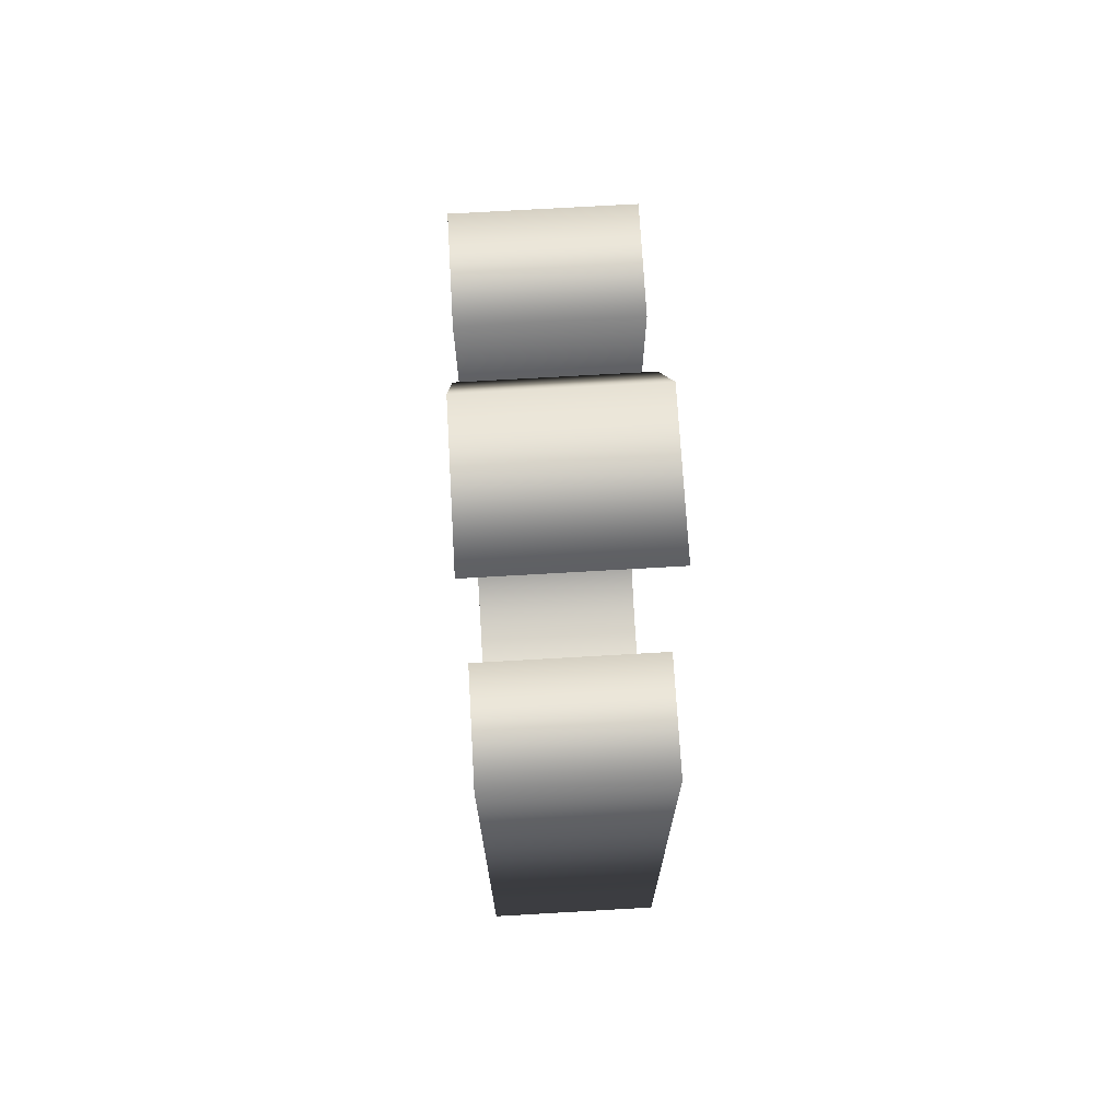
<metadata>
{"format":"obj","ext":"obj","renderer":"f3d","projection":"perspective","resolution":1024,"background":"white","views":[{"elev":71.9,"azim":-93.3,"up":"+Y"}]}
</metadata>
<code>
o Text_Text.138
v -0.01449 0.5273 -0.05
v 0.03883 0.5273 -0.05
v -0.008769 0.6276 -0.05
v -0.09324 0.6276 -0.05
v -0.1541 0.1 -0.05
v -0.09646 0.1 -0.05
v -0.09646 0.1558 -0.05
v -0.08884 0.1455 -0.05
v -0.08078 0.1361 -0.05
v -0.07228 0.1276 -0.05
v -0.06333 0.12 -0.05
v -0.05394 0.1133 -0.05
v -0.04411 0.1075 -0.05
v -0.03384 0.1026 -0.05
v -0.02312 0.09857 -0.05
v -0.01197 0.09544 -0.05
v -0.000368 0.0932 -0.05
v 0.01167 0.09186 -0.05
v 0.02416 0.09141 -0.05
v 0.02974 0.0915 -0.05
v 0.03525 0.09177 -0.05
v 0.0407 0.09222 -0.05
v 0.04609 0.09284 -0.05
v 0.05142 0.09365 -0.05
v 0.05668 0.09463 -0.05
v 0.06189 0.0958 -0.05
v 0.06703 0.09714 -0.05
v 0.07211 0.09866 -0.05
v 0.07712 0.1004 -0.05
v 0.08208 0.1022 -0.05
v 0.08697 0.1043 -0.05
v 0.09173 0.1065 -0.05
v 0.09628 0.1088 -0.05
v 0.1006 0.1112 -0.05
v 0.1047 0.1136 -0.05
v 0.1087 0.1162 -0.05
v 0.1124 0.1188 -0.05
v 0.1159 0.1216 -0.05
v 0.1192 0.1244 -0.05
v 0.1223 0.1273 -0.05
v 0.1251 0.1304 -0.05
v 0.1278 0.1335 -0.05
v 0.1303 0.1367 -0.05
v 0.1326 0.14 -0.05
v 0.1348 0.1434 -0.05
v 0.1368 0.147 -0.05
v 0.1388 0.1507 -0.05
v 0.1406 0.1545 -0.05
v 0.1423 0.1584 -0.05
v 0.1439 0.1624 -0.05
v 0.1454 0.1666 -0.05
v 0.1468 0.1709 -0.05
v 0.148 0.1753 -0.05
v 0.1491 0.1798 -0.05
v 0.1501 0.1845 -0.05
v 0.1508 0.1878 -0.05
v 0.1513 0.1914 -0.05
v 0.1519 0.1953 -0.05
v 0.1523 0.1996 -0.05
v 0.1527 0.2041 -0.05
v 0.1531 0.209 -0.05
v 0.1534 0.2141 -0.05
v 0.1536 0.2196 -0.05
v 0.1538 0.2254 -0.05
v 0.154 0.2315 -0.05
v 0.1541 0.2379 -0.05
v 0.1541 0.2446 -0.05
v 0.1541 0.4801 -0.05
v 0.08966 0.4801 -0.05
v 0.08966 0.2693 -0.05
v 0.08963 0.2611 -0.05
v 0.08955 0.2534 -0.05
v 0.08941 0.2461 -0.05
v 0.08922 0.2393 -0.05
v 0.08897 0.233 -0.05
v 0.08867 0.2271 -0.05
v 0.08832 0.2216 -0.05
v 0.08791 0.2166 -0.05
v 0.08744 0.2121 -0.05
v 0.08692 0.208 -0.05
v 0.08635 0.2044 -0.05
v 0.08572 0.2013 -0.05
v 0.08461 0.1971 -0.05
v 0.08331 0.1931 -0.05
v 0.08183 0.1893 -0.05
v 0.08015 0.1856 -0.05
v 0.07829 0.182 -0.05
v 0.07623 0.1786 -0.05
v 0.07399 0.1754 -0.05
v 0.07156 0.1723 -0.05
v 0.06894 0.1693 -0.05
v 0.06613 0.1665 -0.05
v 0.06314 0.1639 -0.05
v 0.05995 0.1614 -0.05
v 0.0566 0.1591 -0.05
v 0.05313 0.157 -0.05
v 0.04953 0.155 -0.05
v 0.04579 0.1533 -0.05
v 0.04193 0.1518 -0.05
v 0.03794 0.1505 -0.05
v 0.03382 0.1494 -0.05
v 0.02957 0.1485 -0.05
v 0.02519 0.1478 -0.05
v 0.02068 0.1473 -0.05
v 0.01604 0.147 -0.05
v 0.01127 0.1469 -0.05
v 0.006467 0.147 -0.05
v 0.00171 0.1473 -0.05
v -0.002998 0.1478 -0.05
v -0.007655 0.1485 -0.05
v -0.01226 0.1495 -0.05
v -0.01682 0.1506 -0.05
v -0.02133 0.1519 -0.05
v -0.02579 0.1535 -0.05
v -0.0302 0.1552 -0.05
v -0.03456 0.1572 -0.05
v -0.03887 0.1594 -0.05
v -0.04313 0.1617 -0.05
v -0.04726 0.1643 -0.05
v -0.05119 0.167 -0.05
v -0.05491 0.1698 -0.05
v -0.05842 0.1728 -0.05
v -0.06173 0.176 -0.05
v -0.06483 0.1793 -0.05
v -0.06772 0.1827 -0.05
v -0.07041 0.1863 -0.05
v -0.07289 0.1901 -0.05
v -0.07517 0.194 -0.05
v -0.07723 0.198 -0.05
v -0.0791 0.2022 -0.05
v -0.08078 0.2066 -0.05
v -0.08232 0.2114 -0.05
v -0.08372 0.2164 -0.05
v -0.08496 0.2218 -0.05
v -0.08606 0.2275 -0.05
v -0.08702 0.2335 -0.05
v -0.08782 0.2399 -0.05
v -0.08848 0.2466 -0.05
v -0.089 0.2536 -0.05
v -0.08936 0.2609 -0.05
v -0.08958 0.2685 -0.05
v -0.08966 0.2764 -0.05
v -0.08966 0.4801 -0.05
v -0.1541 0.4801 -0.05
v -0.01449 0.5273 0.05
v 0.03883 0.5273 0.05
v -0.008769 0.6276 0.05
v -0.09324 0.6276 0.05
v -0.1541 0.1 0.05
v -0.09646 0.1 0.05
v -0.09646 0.1558 0.05
v -0.08884 0.1455 0.05
v -0.08078 0.1361 0.05
v -0.07228 0.1276 0.05
v -0.06333 0.12 0.05
v -0.05394 0.1133 0.05
v -0.04411 0.1075 0.05
v -0.03384 0.1026 0.05
v -0.02312 0.09857 0.05
v -0.01197 0.09544 0.05
v -0.000368 0.0932 0.05
v 0.01167 0.09186 0.05
v 0.02416 0.09141 0.05
v 0.02974 0.0915 0.05
v 0.03525 0.09177 0.05
v 0.0407 0.09222 0.05
v 0.04609 0.09284 0.05
v 0.05142 0.09365 0.05
v 0.05668 0.09463 0.05
v 0.06189 0.0958 0.05
v 0.06703 0.09714 0.05
v 0.07211 0.09866 0.05
v 0.07712 0.1004 0.05
v 0.08208 0.1022 0.05
v 0.08697 0.1043 0.05
v 0.09173 0.1065 0.05
v 0.09628 0.1088 0.05
v 0.1006 0.1112 0.05
v 0.1047 0.1136 0.05
v 0.1087 0.1162 0.05
v 0.1124 0.1188 0.05
v 0.1159 0.1216 0.05
v 0.1192 0.1244 0.05
v 0.1223 0.1273 0.05
v 0.1251 0.1304 0.05
v 0.1278 0.1335 0.05
v 0.1303 0.1367 0.05
v 0.1326 0.14 0.05
v 0.1348 0.1434 0.05
v 0.1368 0.147 0.05
v 0.1388 0.1507 0.05
v 0.1406 0.1545 0.05
v 0.1423 0.1584 0.05
v 0.1439 0.1624 0.05
v 0.1454 0.1666 0.05
v 0.1468 0.1709 0.05
v 0.148 0.1753 0.05
v 0.1491 0.1798 0.05
v 0.1501 0.1845 0.05
v 0.1508 0.1878 0.05
v 0.1513 0.1914 0.05
v 0.1519 0.1953 0.05
v 0.1523 0.1996 0.05
v 0.1527 0.2041 0.05
v 0.1531 0.209 0.05
v 0.1534 0.2141 0.05
v 0.1536 0.2196 0.05
v 0.1538 0.2254 0.05
v 0.154 0.2315 0.05
v 0.1541 0.2379 0.05
v 0.1541 0.2446 0.05
v 0.1541 0.4801 0.05
v 0.08966 0.4801 0.05
v 0.08966 0.2693 0.05
v 0.08963 0.2611 0.05
v 0.08955 0.2534 0.05
v 0.08941 0.2461 0.05
v 0.08922 0.2393 0.05
v 0.08897 0.233 0.05
v 0.08867 0.2271 0.05
v 0.08832 0.2216 0.05
v 0.08791 0.2166 0.05
v 0.08744 0.2121 0.05
v 0.08692 0.208 0.05
v 0.08635 0.2044 0.05
v 0.08572 0.2013 0.05
v 0.08461 0.1971 0.05
v 0.08331 0.1931 0.05
v 0.08183 0.1893 0.05
v 0.08015 0.1856 0.05
v 0.07829 0.182 0.05
v 0.07623 0.1786 0.05
v 0.07399 0.1754 0.05
v 0.07156 0.1723 0.05
v 0.06894 0.1693 0.05
v 0.06613 0.1665 0.05
v 0.06314 0.1639 0.05
v 0.05995 0.1614 0.05
v 0.0566 0.1591 0.05
v 0.05313 0.157 0.05
v 0.04953 0.155 0.05
v 0.04579 0.1533 0.05
v 0.04193 0.1518 0.05
v 0.03794 0.1505 0.05
v 0.03382 0.1494 0.05
v 0.02957 0.1485 0.05
v 0.02519 0.1478 0.05
v 0.02068 0.1473 0.05
v 0.01604 0.147 0.05
v 0.01127 0.1469 0.05
v 0.006467 0.147 0.05
v 0.00171 0.1473 0.05
v -0.002998 0.1478 0.05
v -0.007655 0.1485 0.05
v -0.01226 0.1495 0.05
v -0.01682 0.1506 0.05
v -0.02133 0.1519 0.05
v -0.02579 0.1535 0.05
v -0.0302 0.1552 0.05
v -0.03456 0.1572 0.05
v -0.03887 0.1594 0.05
v -0.04313 0.1617 0.05
v -0.04726 0.1643 0.05
v -0.05119 0.167 0.05
v -0.05491 0.1698 0.05
v -0.05842 0.1728 0.05
v -0.06173 0.176 0.05
v -0.06483 0.1793 0.05
v -0.06772 0.1827 0.05
v -0.07041 0.1863 0.05
v -0.07289 0.1901 0.05
v -0.07517 0.194 0.05
v -0.07723 0.198 0.05
v -0.0791 0.2022 0.05
v -0.08078 0.2066 0.05
v -0.08232 0.2114 0.05
v -0.08372 0.2164 0.05
v -0.08496 0.2218 0.05
v -0.08606 0.2275 0.05
v -0.08702 0.2335 0.05
v -0.08782 0.2399 0.05
v -0.08848 0.2466 0.05
v -0.089 0.2536 0.05
v -0.08936 0.2609 0.05
v -0.08958 0.2685 0.05
v -0.08966 0.2764 0.05
v -0.08966 0.4801 0.05
v -0.1541 0.4801 0.05
v -0.1541 0.1 0.05
v -0.1541 0.1 -0.05
v -0.09646 0.1 0.05
v -0.09646 0.1 -0.05
v -0.09646 0.1558 0.05
v -0.09646 0.1558 -0.05
v -0.08884 0.1455 0.05
v -0.08884 0.1455 -0.05
v -0.08078 0.1361 0.05
v -0.08078 0.1361 -0.05
v -0.07228 0.1276 0.05
v -0.07228 0.1276 -0.05
v -0.06333 0.12 0.05
v -0.06333 0.12 -0.05
v -0.05394 0.1133 0.05
v -0.05394 0.1133 -0.05
v -0.04411 0.1075 0.05
v -0.04411 0.1075 -0.05
v -0.03384 0.1026 0.05
v -0.03384 0.1026 -0.05
v -0.02312 0.09857 0.05
v -0.02312 0.09857 -0.05
v -0.01197 0.09544 0.05
v -0.01197 0.09544 -0.05
v -0.000368 0.0932 0.05
v -0.000368 0.0932 -0.05
v 0.01167 0.09186 0.05
v 0.01167 0.09186 -0.05
v 0.02416 0.09141 0.05
v 0.02416 0.09141 -0.05
v 0.02974 0.0915 0.05
v 0.02974 0.0915 -0.05
v 0.03525 0.09177 0.05
v 0.03525 0.09177 -0.05
v 0.0407 0.09222 0.05
v 0.0407 0.09222 -0.05
v 0.04609 0.09284 0.05
v 0.04609 0.09284 -0.05
v 0.05142 0.09365 0.05
v 0.05142 0.09365 -0.05
v 0.05668 0.09463 0.05
v 0.05668 0.09463 -0.05
v 0.06189 0.0958 0.05
v 0.06189 0.0958 -0.05
v 0.06703 0.09714 0.05
v 0.06703 0.09714 -0.05
v 0.07211 0.09866 0.05
v 0.07211 0.09866 -0.05
v 0.07712 0.1004 0.05
v 0.07712 0.1004 -0.05
v 0.08208 0.1022 0.05
v 0.08208 0.1022 -0.05
v 0.08697 0.1043 0.05
v 0.08697 0.1043 -0.05
v 0.09173 0.1065 0.05
v 0.09173 0.1065 -0.05
v 0.09628 0.1088 0.05
v 0.09628 0.1088 -0.05
v 0.1006 0.1112 0.05
v 0.1006 0.1112 -0.05
v 0.1047 0.1136 0.05
v 0.1047 0.1136 -0.05
v 0.1087 0.1162 0.05
v 0.1087 0.1162 -0.05
v 0.1124 0.1188 0.05
v 0.1124 0.1188 -0.05
v 0.1159 0.1216 0.05
v 0.1159 0.1216 -0.05
v 0.1192 0.1244 0.05
v 0.1192 0.1244 -0.05
v 0.1223 0.1273 0.05
v 0.1223 0.1273 -0.05
v 0.1251 0.1304 0.05
v 0.1251 0.1304 -0.05
v 0.1278 0.1335 0.05
v 0.1278 0.1335 -0.05
v 0.1303 0.1367 0.05
v 0.1303 0.1367 -0.05
v 0.1326 0.14 0.05
v 0.1326 0.14 -0.05
v 0.1348 0.1434 0.05
v 0.1348 0.1434 -0.05
v 0.1368 0.147 0.05
v 0.1368 0.147 -0.05
v 0.1388 0.1507 0.05
v 0.1388 0.1507 -0.05
v 0.1406 0.1545 0.05
v 0.1406 0.1545 -0.05
v 0.1423 0.1584 0.05
v 0.1423 0.1584 -0.05
v 0.1439 0.1624 0.05
v 0.1439 0.1624 -0.05
v 0.1454 0.1666 0.05
v 0.1454 0.1666 -0.05
v 0.1468 0.1709 0.05
v 0.1468 0.1709 -0.05
v 0.148 0.1753 0.05
v 0.148 0.1753 -0.05
v 0.1491 0.1798 0.05
v 0.1491 0.1798 -0.05
v 0.1501 0.1845 0.05
v 0.1501 0.1845 -0.05
v 0.1508 0.1878 0.05
v 0.1508 0.1878 -0.05
v 0.1513 0.1914 0.05
v 0.1513 0.1914 -0.05
v 0.1519 0.1953 0.05
v 0.1519 0.1953 -0.05
v 0.1523 0.1996 0.05
v 0.1523 0.1996 -0.05
v 0.1527 0.2041 0.05
v 0.1527 0.2041 -0.05
v 0.1531 0.209 0.05
v 0.1531 0.209 -0.05
v 0.1534 0.2141 0.05
v 0.1534 0.2141 -0.05
v 0.1536 0.2196 0.05
v 0.1536 0.2196 -0.05
v 0.1538 0.2254 0.05
v 0.1538 0.2254 -0.05
v 0.154 0.2315 0.05
v 0.154 0.2315 -0.05
v 0.1541 0.2379 0.05
v 0.1541 0.2379 -0.05
v 0.1541 0.2446 0.05
v 0.1541 0.2446 -0.05
v 0.1541 0.4801 0.05
v 0.1541 0.4801 -0.05
v 0.08966 0.4801 0.05
v 0.08966 0.4801 -0.05
v 0.08966 0.2693 0.05
v 0.08966 0.2693 -0.05
v 0.08963 0.2611 0.05
v 0.08963 0.2611 -0.05
v 0.08955 0.2534 0.05
v 0.08955 0.2534 -0.05
v 0.08941 0.2461 0.05
v 0.08941 0.2461 -0.05
v 0.08922 0.2393 0.05
v 0.08922 0.2393 -0.05
v 0.08897 0.233 0.05
v 0.08897 0.233 -0.05
v 0.08867 0.2271 0.05
v 0.08867 0.2271 -0.05
v 0.08832 0.2216 0.05
v 0.08832 0.2216 -0.05
v 0.08791 0.2166 0.05
v 0.08791 0.2166 -0.05
v 0.08744 0.2121 0.05
v 0.08744 0.2121 -0.05
v 0.08692 0.208 0.05
v 0.08692 0.208 -0.05
v 0.08635 0.2044 0.05
v 0.08635 0.2044 -0.05
v 0.08572 0.2013 0.05
v 0.08572 0.2013 -0.05
v 0.08461 0.1971 0.05
v 0.08461 0.1971 -0.05
v 0.08331 0.1931 0.05
v 0.08331 0.1931 -0.05
v 0.08183 0.1893 0.05
v 0.08183 0.1893 -0.05
v 0.08015 0.1856 0.05
v 0.08015 0.1856 -0.05
v 0.07829 0.182 0.05
v 0.07829 0.182 -0.05
v 0.07623 0.1786 0.05
v 0.07623 0.1786 -0.05
v 0.07399 0.1754 0.05
v 0.07399 0.1754 -0.05
v 0.07156 0.1723 0.05
v 0.07156 0.1723 -0.05
v 0.06894 0.1693 0.05
v 0.06894 0.1693 -0.05
v 0.06613 0.1665 0.05
v 0.06613 0.1665 -0.05
v 0.06314 0.1639 0.05
v 0.06314 0.1639 -0.05
v 0.05995 0.1614 0.05
v 0.05995 0.1614 -0.05
v 0.0566 0.1591 0.05
v 0.0566 0.1591 -0.05
v 0.05313 0.157 0.05
v 0.05313 0.157 -0.05
v 0.04953 0.155 0.05
v 0.04953 0.155 -0.05
v 0.04579 0.1533 0.05
v 0.04579 0.1533 -0.05
v 0.04193 0.1518 0.05
v 0.04193 0.1518 -0.05
v 0.03794 0.1505 0.05
v 0.03794 0.1505 -0.05
v 0.03382 0.1494 0.05
v 0.03382 0.1494 -0.05
v 0.02957 0.1485 0.05
v 0.02957 0.1485 -0.05
v 0.02519 0.1478 0.05
v 0.02519 0.1478 -0.05
v 0.02068 0.1473 0.05
v 0.02068 0.1473 -0.05
v 0.01604 0.147 0.05
v 0.01604 0.147 -0.05
v 0.01127 0.1469 0.05
v 0.01127 0.1469 -0.05
v 0.006467 0.147 0.05
v 0.006467 0.147 -0.05
v 0.00171 0.1473 0.05
v 0.00171 0.1473 -0.05
v -0.002998 0.1478 0.05
v -0.002998 0.1478 -0.05
v -0.007655 0.1485 0.05
v -0.007655 0.1485 -0.05
v -0.01226 0.1495 0.05
v -0.01226 0.1495 -0.05
v -0.01682 0.1506 0.05
v -0.01682 0.1506 -0.05
v -0.02133 0.1519 0.05
v -0.02133 0.1519 -0.05
v -0.02579 0.1535 0.05
v -0.02579 0.1535 -0.05
v -0.0302 0.1552 0.05
v -0.0302 0.1552 -0.05
v -0.03456 0.1572 0.05
v -0.03456 0.1572 -0.05
v -0.03887 0.1594 0.05
v -0.03887 0.1594 -0.05
v -0.04313 0.1617 0.05
v -0.04313 0.1617 -0.05
v -0.04726 0.1643 0.05
v -0.04726 0.1643 -0.05
v -0.05119 0.167 0.05
v -0.05119 0.167 -0.05
v -0.05491 0.1698 0.05
v -0.05491 0.1698 -0.05
v -0.05842 0.1728 0.05
v -0.05842 0.1728 -0.05
v -0.06173 0.176 0.05
v -0.06173 0.176 -0.05
v -0.06483 0.1793 0.05
v -0.06483 0.1793 -0.05
v -0.06772 0.1827 0.05
v -0.06772 0.1827 -0.05
v -0.07041 0.1863 0.05
v -0.07041 0.1863 -0.05
v -0.07289 0.1901 0.05
v -0.07289 0.1901 -0.05
v -0.07517 0.194 0.05
v -0.07517 0.194 -0.05
v -0.07723 0.198 0.05
v -0.07723 0.198 -0.05
v -0.0791 0.2022 0.05
v -0.0791 0.2022 -0.05
v -0.08078 0.2066 0.05
v -0.08078 0.2066 -0.05
v -0.08232 0.2114 0.05
v -0.08232 0.2114 -0.05
v -0.08372 0.2164 0.05
v -0.08372 0.2164 -0.05
v -0.08496 0.2218 0.05
v -0.08496 0.2218 -0.05
v -0.08606 0.2275 0.05
v -0.08606 0.2275 -0.05
v -0.08702 0.2335 0.05
v -0.08702 0.2335 -0.05
v -0.08782 0.2399 0.05
v -0.08782 0.2399 -0.05
v -0.08848 0.2466 0.05
v -0.08848 0.2466 -0.05
v -0.089 0.2536 0.05
v -0.089 0.2536 -0.05
v -0.08936 0.2609 0.05
v -0.08936 0.2609 -0.05
v -0.08958 0.2685 0.05
v -0.08958 0.2685 -0.05
v -0.08966 0.2764 0.05
v -0.08966 0.2764 -0.05
v -0.08966 0.4801 0.05
v -0.08966 0.4801 -0.05
v -0.1541 0.4801 0.05
v -0.1541 0.4801 -0.05
v -0.01449 0.5273 0.05
v -0.01449 0.5273 -0.05
v 0.03883 0.5273 0.05
v 0.03883 0.5273 -0.05
v -0.008769 0.6276 0.05
v -0.008769 0.6276 -0.05
v -0.09324 0.6276 0.05
v -0.09324 0.6276 -0.05
f 67 69 68
f 67 70 69
f 142 144 143
f 142 5 144
f 141 5 142
f 67 71 70
f 140 5 141
f 67 72 71
f 139 5 140
f 138 5 139
f 67 73 72
f 137 5 138
f 67 74 73
f 66 74 67
f 136 5 137
f 66 75 74
f 65 75 66
f 135 5 136
f 65 76 75
f 64 76 65
f 134 5 135
f 64 77 76
f 63 77 64
f 133 5 134
f 63 78 77
f 62 78 63
f 62 79 78
f 132 5 133
f 61 79 62
f 61 80 79
f 131 5 132
f 60 80 61
f 60 81 80
f 130 5 131
f 60 82 81
f 59 82 60
f 129 5 130
f 59 83 82
f 58 83 59
f 128 5 129
f 58 84 83
f 57 84 58
f 127 5 128
f 57 85 84
f 56 85 57
f 126 5 127
f 56 86 85
f 55 86 56
f 125 7 126
f 7 5 126
f 55 87 86
f 54 87 55
f 124 7 125
f 54 88 87
f 53 88 54
f 123 7 124
f 53 89 88
f 122 7 123
f 53 90 89
f 52 90 53
f 121 7 122
f 52 91 90
f 51 91 52
f 120 7 121
f 51 92 91
f 119 7 120
f 50 92 51
f 50 93 92
f 118 7 119
f 50 94 93
f 49 94 50
f 117 7 118
f 49 95 94
f 116 7 117
f 49 96 95
f 48 96 49
f 115 7 116
f 48 97 96
f 115 8 7
f 6 5 7
f 114 8 115
f 48 98 97
f 47 98 48
f 113 8 114
f 47 99 98
f 112 8 113
f 47 100 99
f 46 100 47
f 111 8 112
f 46 101 100
f 110 8 111
f 46 102 101
f 109 8 110
f 46 103 102
f 108 8 109
f 46 104 103
f 107 8 108
f 46 105 104
f 106 8 107
f 45 105 46
f 45 106 105
f 45 8 106
f 45 9 8
f 44 9 45
f 43 9 44
f 42 9 43
f 42 10 9
f 41 10 42
f 40 10 41
f 40 11 10
f 39 11 40
f 38 11 39
f 37 11 38
f 37 12 11
f 36 12 37
f 35 12 36
f 34 12 35
f 34 13 12
f 33 13 34
f 32 13 33
f 32 14 13
f 31 14 32
f 30 14 31
f 30 15 14
f 29 15 30
f 28 15 29
f 27 15 28
f 27 16 15
f 26 16 27
f 25 16 26
f 25 17 16
f 24 17 25
f 23 17 24
f 23 18 17
f 22 18 23
f 21 18 22
f 21 19 18
f 20 19 21
f 2 4 3
f 2 1 4
f 213 211 212
f 214 211 213
f 288 286 287
f 149 286 288
f 149 285 286
f 215 211 214
f 149 284 285
f 216 211 215
f 149 283 284
f 149 282 283
f 217 211 216
f 149 281 282
f 218 211 217
f 218 210 211
f 149 280 281
f 219 210 218
f 219 209 210
f 149 279 280
f 220 209 219
f 220 208 209
f 149 278 279
f 221 208 220
f 221 207 208
f 149 277 278
f 222 207 221
f 222 206 207
f 223 206 222
f 149 276 277
f 223 205 206
f 224 205 223
f 149 275 276
f 224 204 205
f 225 204 224
f 149 274 275
f 226 204 225
f 226 203 204
f 149 273 274
f 227 203 226
f 227 202 203
f 149 272 273
f 228 202 227
f 228 201 202
f 149 271 272
f 229 201 228
f 229 200 201
f 149 270 271
f 230 200 229
f 230 199 200
f 151 269 270
f 149 151 270
f 231 199 230
f 231 198 199
f 151 268 269
f 232 198 231
f 232 197 198
f 151 267 268
f 233 197 232
f 151 266 267
f 234 197 233
f 234 196 197
f 151 265 266
f 235 196 234
f 235 195 196
f 151 264 265
f 236 195 235
f 151 263 264
f 236 194 195
f 237 194 236
f 151 262 263
f 238 194 237
f 238 193 194
f 151 261 262
f 239 193 238
f 151 260 261
f 240 193 239
f 240 192 193
f 151 259 260
f 241 192 240
f 152 259 151
f 149 150 151
f 152 258 259
f 242 192 241
f 242 191 192
f 152 257 258
f 243 191 242
f 152 256 257
f 244 191 243
f 244 190 191
f 152 255 256
f 245 190 244
f 152 254 255
f 246 190 245
f 152 253 254
f 247 190 246
f 152 252 253
f 248 190 247
f 152 251 252
f 249 190 248
f 152 250 251
f 249 189 190
f 250 189 249
f 152 189 250
f 153 189 152
f 153 188 189
f 153 187 188
f 153 186 187
f 154 186 153
f 154 185 186
f 154 184 185
f 155 184 154
f 155 183 184
f 155 182 183
f 155 181 182
f 156 181 155
f 156 180 181
f 156 179 180
f 156 178 179
f 157 178 156
f 157 177 178
f 157 176 177
f 158 176 157
f 158 175 176
f 158 174 175
f 159 174 158
f 159 173 174
f 159 172 173
f 159 171 172
f 160 171 159
f 160 170 171
f 160 169 170
f 161 169 160
f 161 168 169
f 161 167 168
f 162 167 161
f 162 166 167
f 162 165 166
f 163 165 162
f 163 164 165
f 148 146 147
f 145 146 148
f 290 292 291 289
f 292 294 293 291
f 294 296 295 293
f 296 298 297 295
f 298 300 299 297
f 300 302 301 299
f 302 304 303 301
f 304 306 305 303
f 306 308 307 305
f 308 310 309 307
f 310 312 311 309
f 312 314 313 311
f 314 316 315 313
f 316 318 317 315
f 318 320 319 317
f 320 322 321 319
f 322 324 323 321
f 324 326 325 323
f 326 328 327 325
f 328 330 329 327
f 330 332 331 329
f 332 334 333 331
f 334 336 335 333
f 336 338 337 335
f 338 340 339 337
f 340 342 341 339
f 342 344 343 341
f 344 346 345 343
f 346 348 347 345
f 348 350 349 347
f 350 352 351 349
f 352 354 353 351
f 354 356 355 353
f 356 358 357 355
f 358 360 359 357
f 360 362 361 359
f 362 364 363 361
f 364 366 365 363
f 366 368 367 365
f 368 370 369 367
f 370 372 371 369
f 372 374 373 371
f 374 376 375 373
f 376 378 377 375
f 378 380 379 377
f 380 382 381 379
f 382 384 383 381
f 384 386 385 383
f 386 388 387 385
f 388 390 389 387
f 390 392 391 389
f 392 394 393 391
f 394 396 395 393
f 396 398 397 395
f 398 400 399 397
f 400 402 401 399
f 402 404 403 401
f 404 406 405 403
f 406 408 407 405
f 408 410 409 407
f 410 412 411 409
f 412 414 413 411
f 414 416 415 413
f 416 418 417 415
f 418 420 419 417
f 420 422 421 419
f 422 424 423 421
f 424 426 425 423
f 426 428 427 425
f 428 430 429 427
f 430 432 431 429
f 432 434 433 431
f 434 436 435 433
f 436 438 437 435
f 438 440 439 437
f 440 442 441 439
f 442 444 443 441
f 444 446 445 443
f 446 448 447 445
f 448 450 449 447
f 450 452 451 449
f 452 454 453 451
f 454 456 455 453
f 456 458 457 455
f 458 460 459 457
f 460 462 461 459
f 462 464 463 461
f 464 466 465 463
f 466 468 467 465
f 468 470 469 467
f 470 472 471 469
f 472 474 473 471
f 474 476 475 473
f 476 478 477 475
f 478 480 479 477
f 480 482 481 479
f 482 484 483 481
f 484 486 485 483
f 486 488 487 485
f 488 490 489 487
f 490 492 491 489
f 492 494 493 491
f 494 496 495 493
f 496 498 497 495
f 498 500 499 497
f 500 502 501 499
f 502 504 503 501
f 504 506 505 503
f 506 508 507 505
f 508 510 509 507
f 510 512 511 509
f 512 514 513 511
f 514 516 515 513
f 516 518 517 515
f 518 520 519 517
f 520 522 521 519
f 522 524 523 521
f 524 526 525 523
f 526 528 527 525
f 528 530 529 527
f 530 532 531 529
f 532 534 533 531
f 534 536 535 533
f 536 538 537 535
f 538 540 539 537
f 540 542 541 539
f 542 544 543 541
f 544 546 545 543
f 546 548 547 545
f 548 550 549 547
f 550 552 551 549
f 552 554 553 551
f 554 556 555 553
f 556 558 557 555
f 558 560 559 557
f 560 562 561 559
f 562 564 563 561
f 564 566 565 563
f 566 568 567 565
f 568 290 289 567
f 570 572 571 569
f 572 574 573 571
f 574 576 575 573
f 576 570 569 575

</code>
